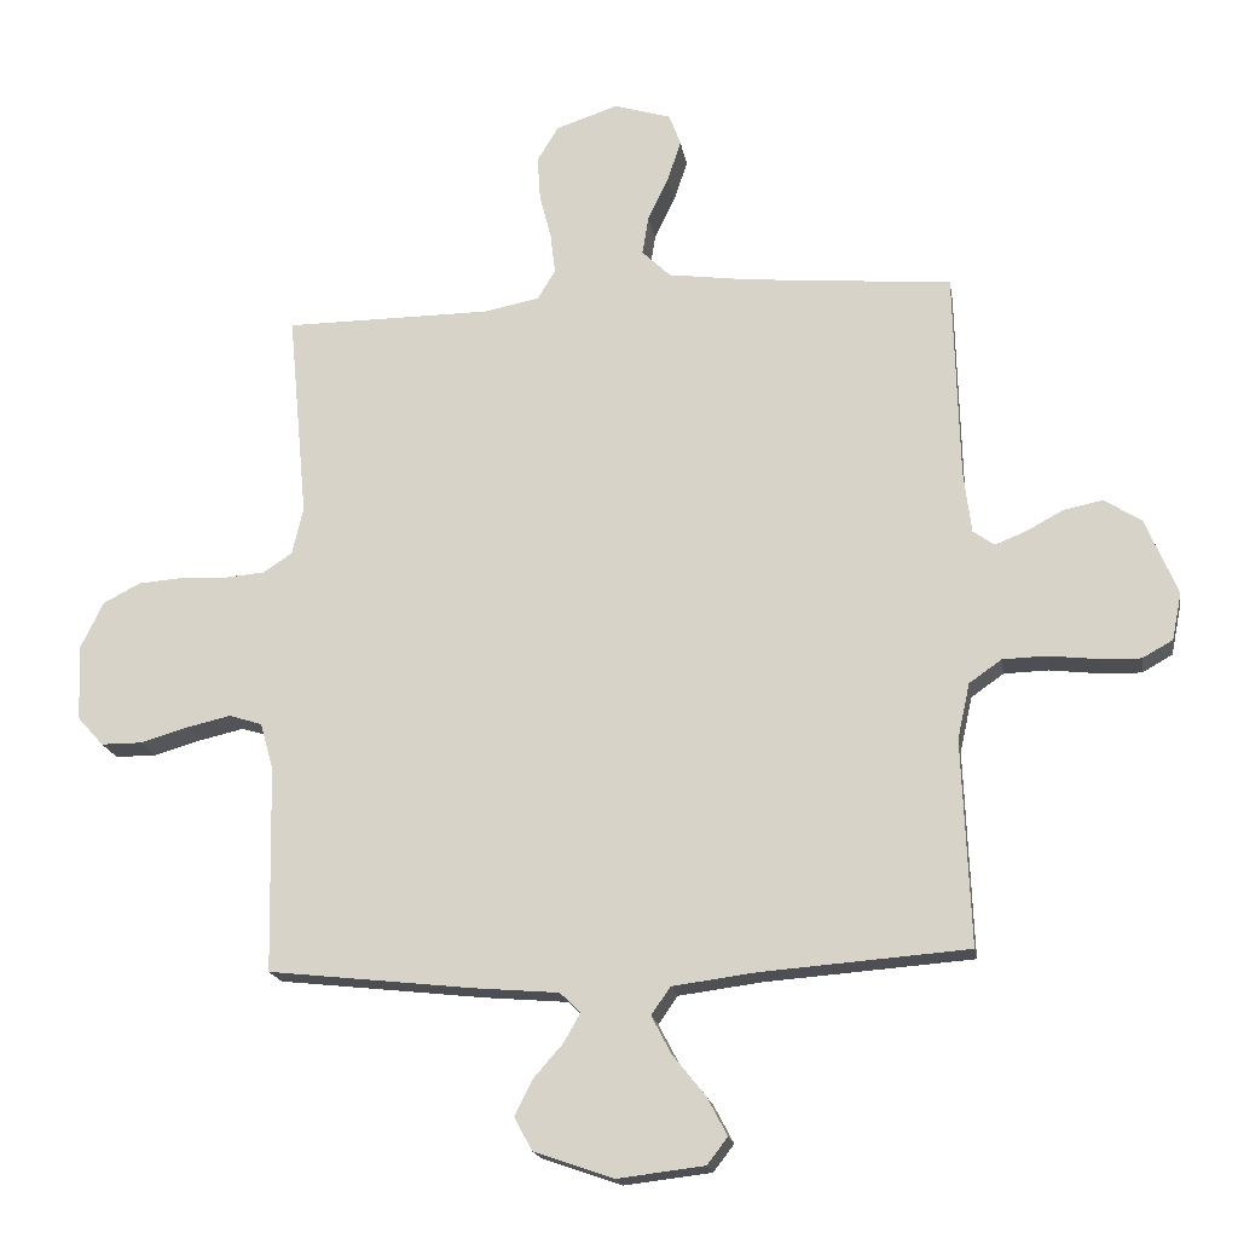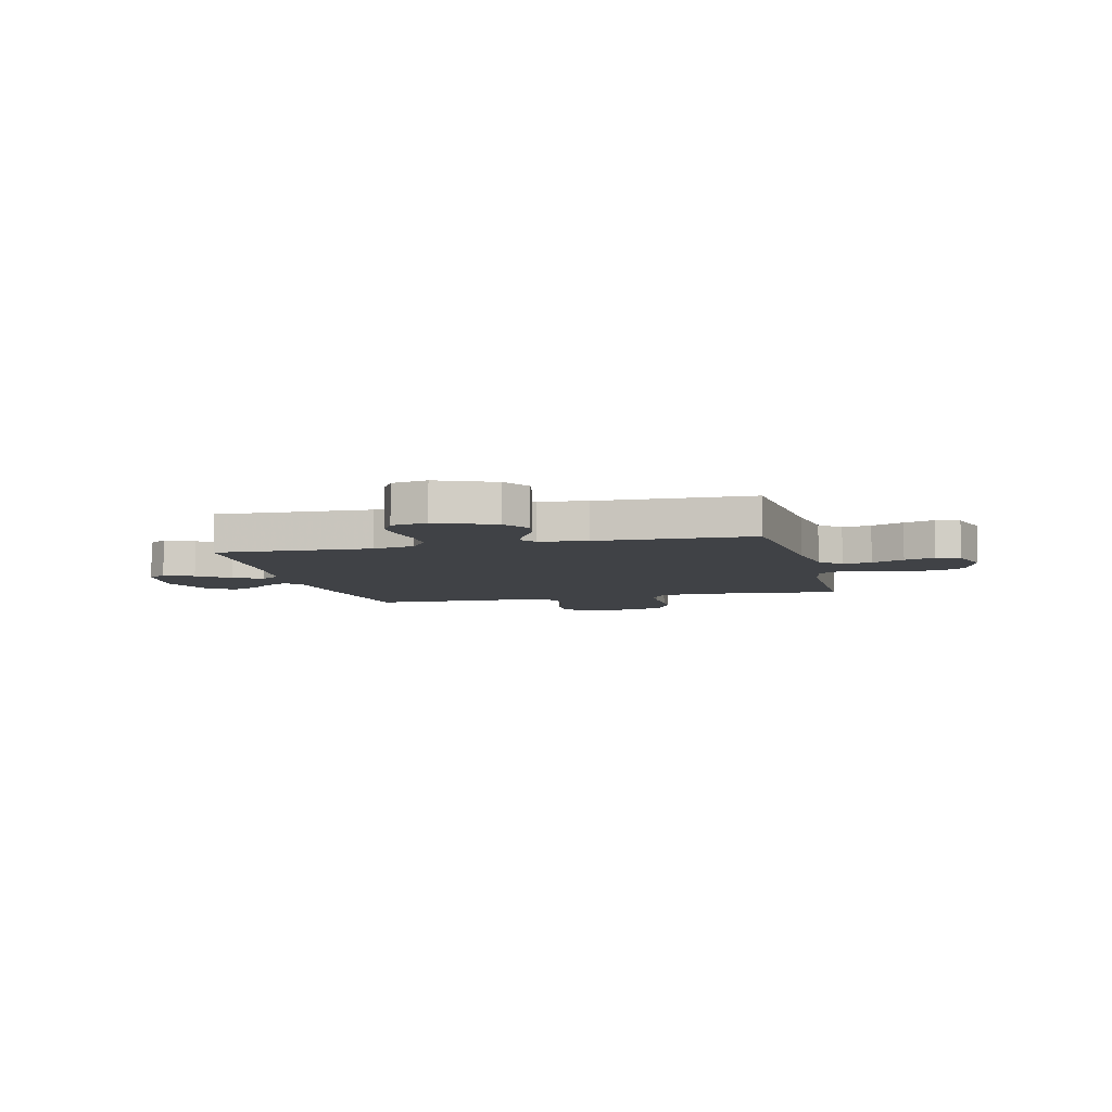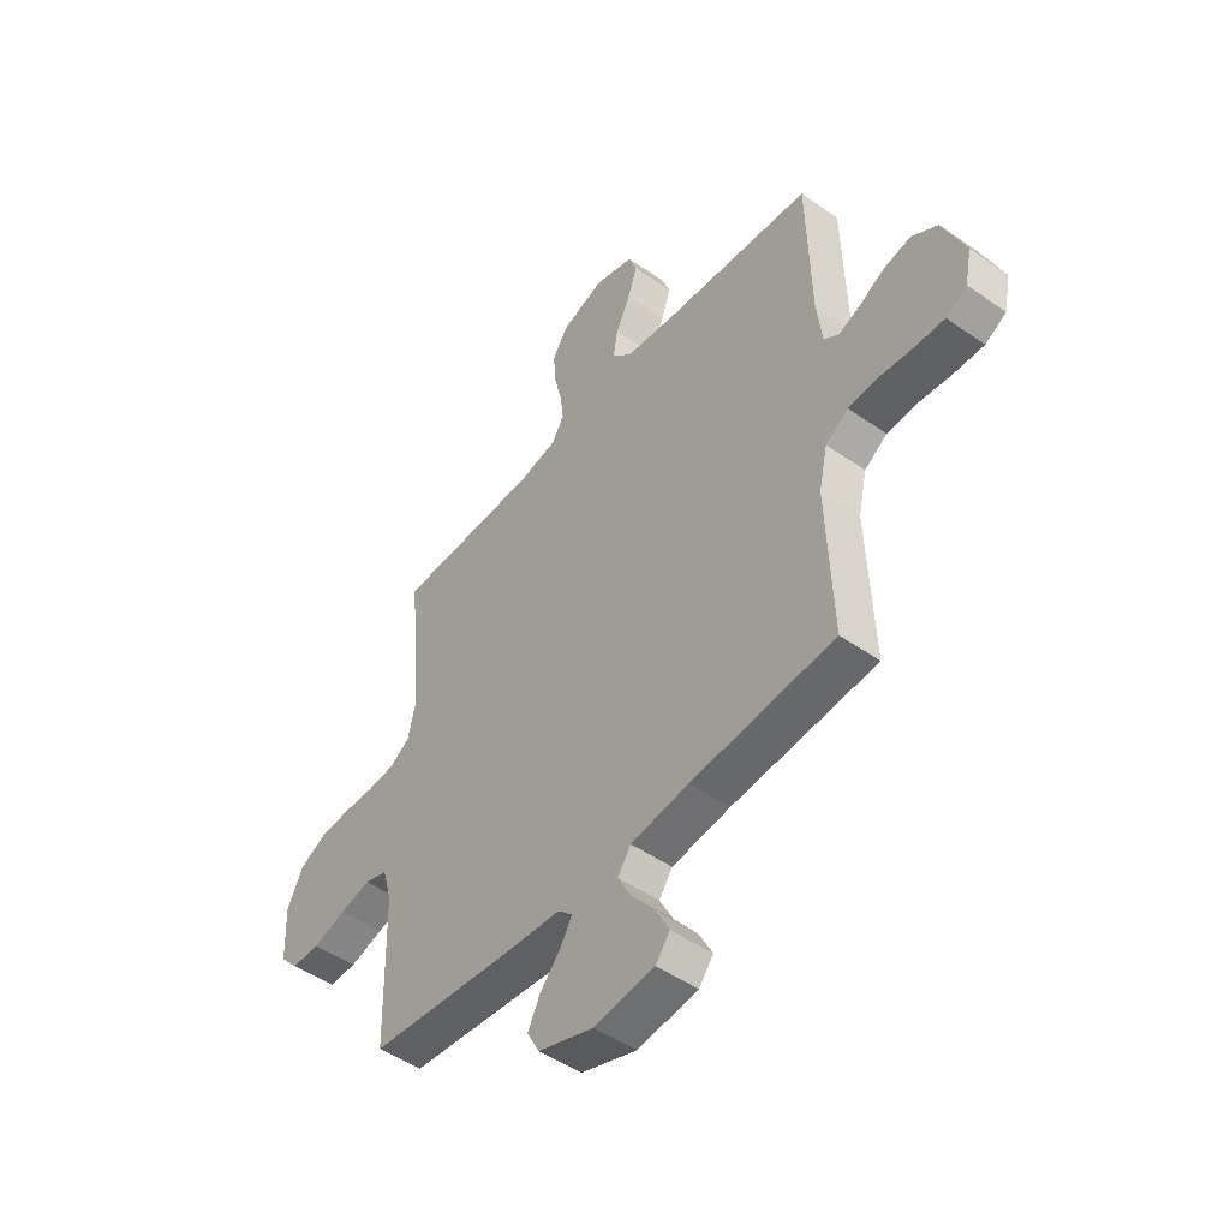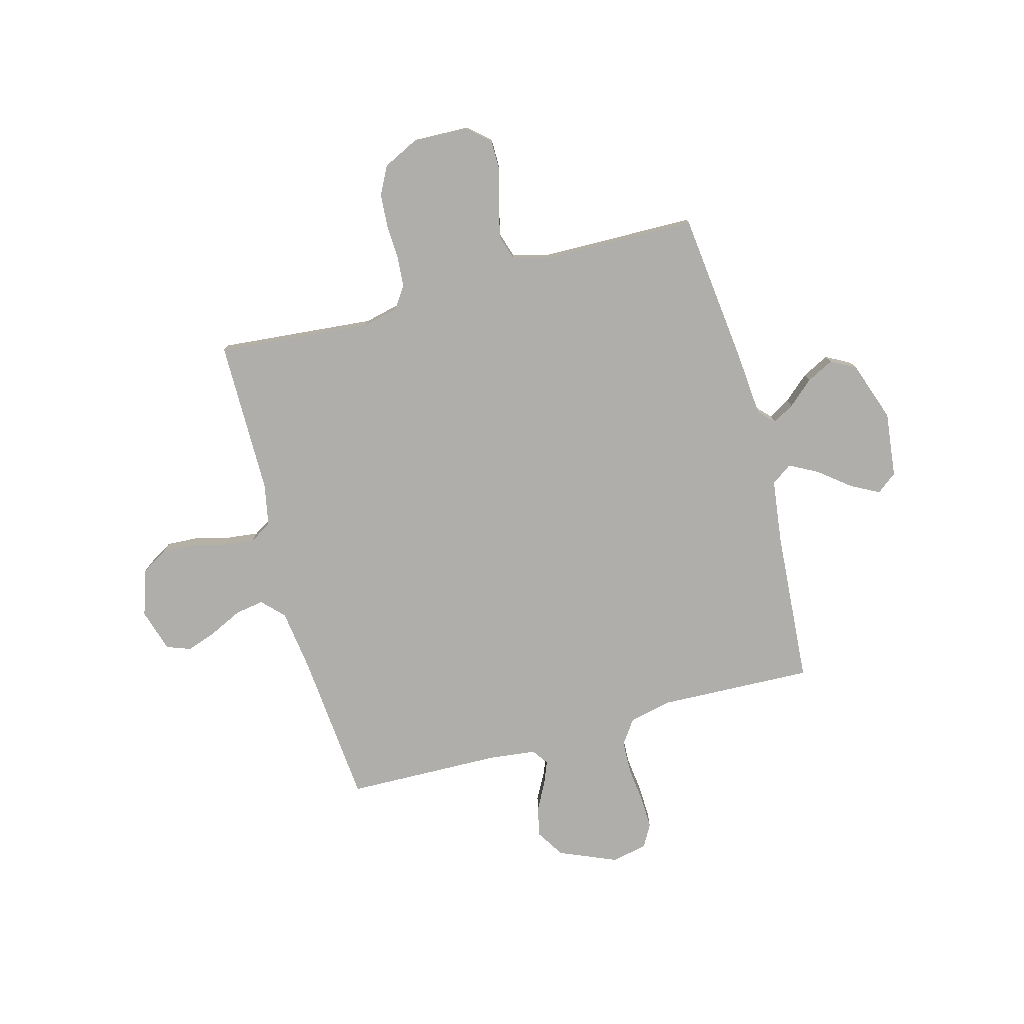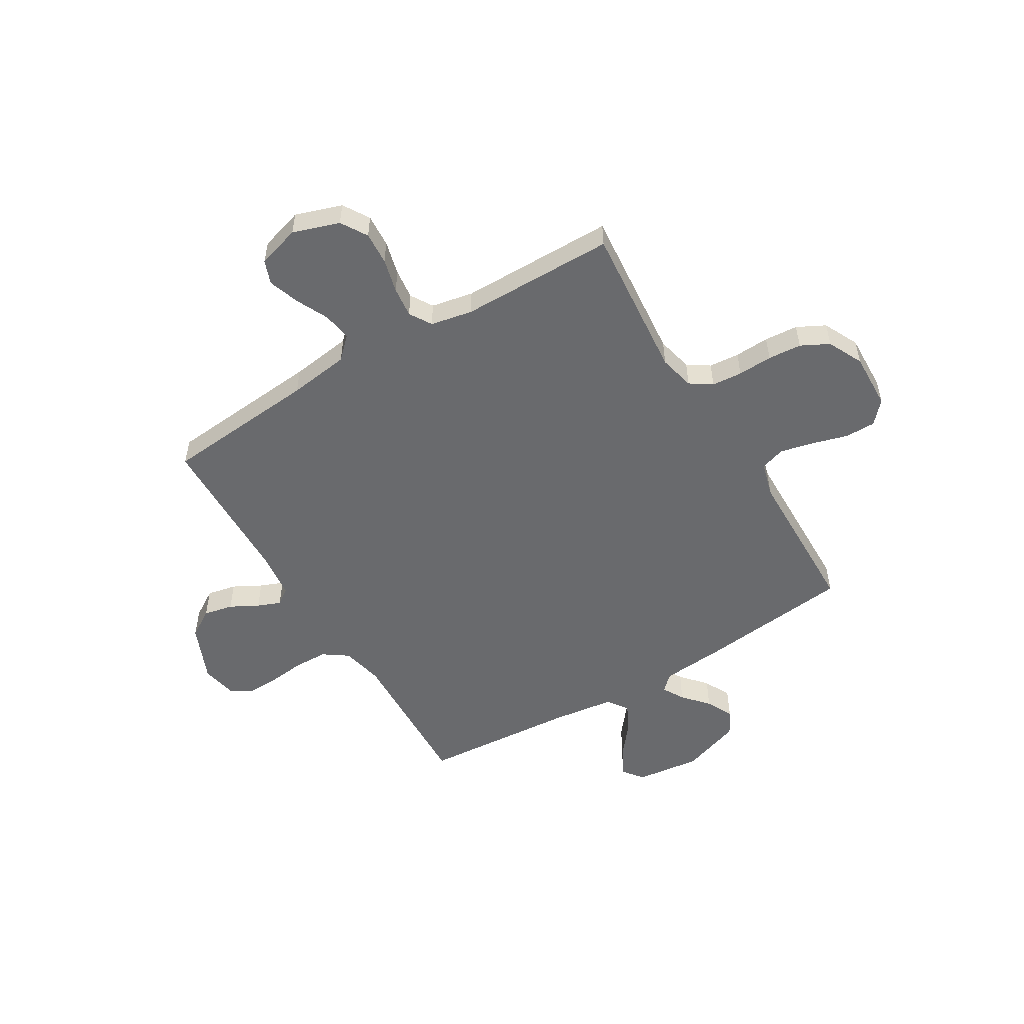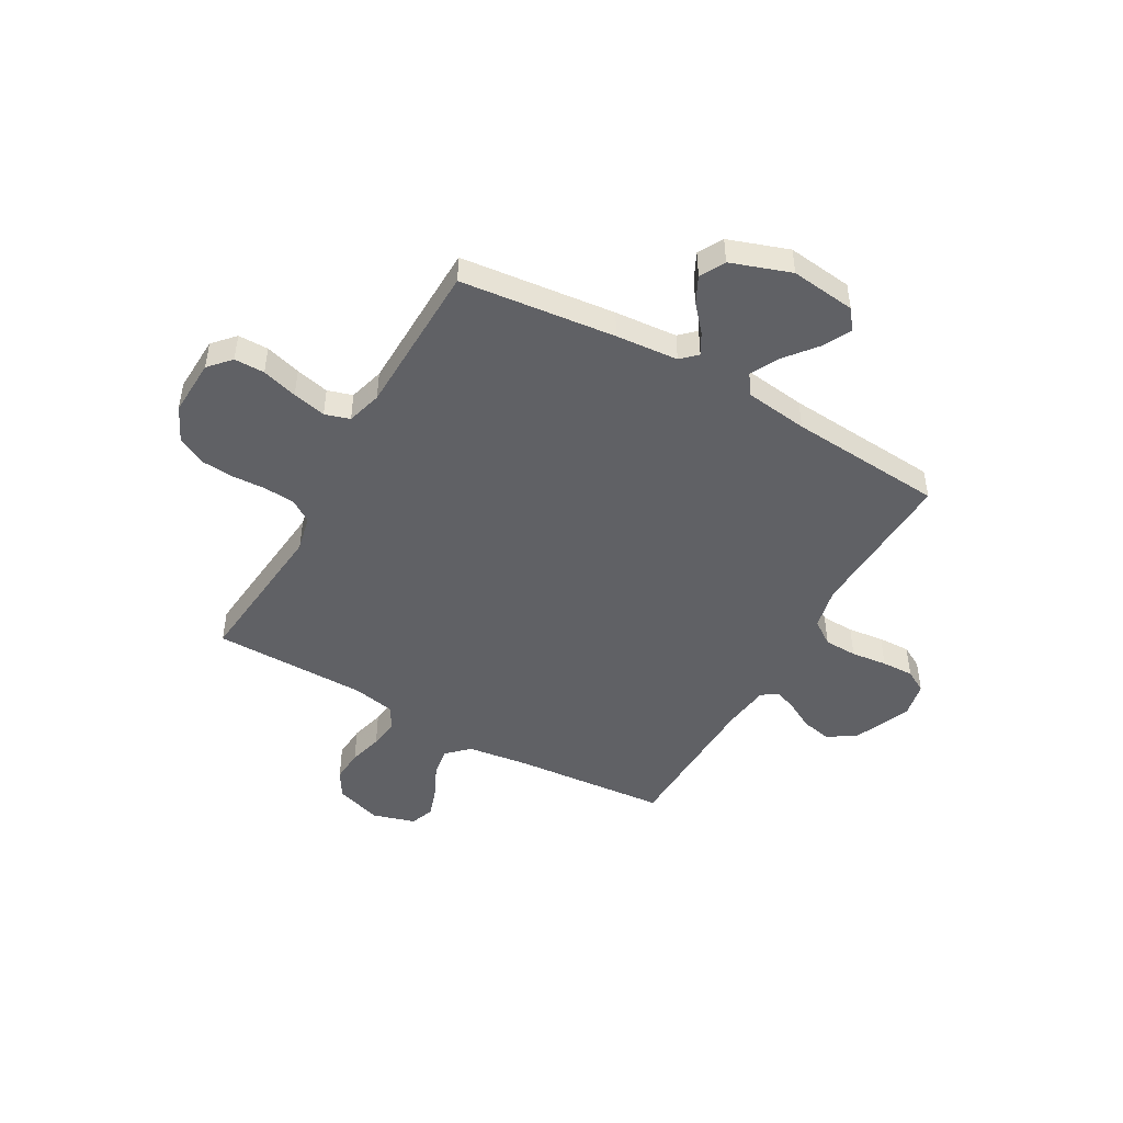
<metadata>
{"format":"obj","ext":"obj","renderer":"f3d","projection":"perspective","resolution":1024,"background":"white","views":[{"elev":-18.1,"azim":-170.9,"up":"+Z"},{"elev":-6.5,"azim":-76.1,"up":"+Y"},{"elev":-48.8,"azim":-128.0,"up":"+Z"},{"elev":-77.9,"azim":105.3,"up":"+Y"},{"elev":-53.0,"azim":31.1,"up":"+Y"},{"elev":-47.3,"azim":150.4,"up":"+Y"}]}
</metadata>
<code>
v -0.5 0.07 -0.5
v -0.488 0.07 -0.2
v -0.506 0.07 -0.119
v -0.553 0.07 -0.086
v -0.617 0.07 -0.084
v -0.687 0.07 -0.092
v -0.749 0.07 -0.094
v -0.793 0.07 -0.069
v -0.807 0.07 0
v -0.76 0.07 0.111
v -0.706 0.07 0.145
v -0.649 0.07 0.133
v -0.595 0.07 0.104
v -0.55 0.07 0.086
v -0.519 0.07 0.108
v -0.508 0.07 0.2
v -0.5 0.07 0.5
v -0.2 0.07 0.526
v -0.082 0.07 0.542
v -0.041 0.07 0.582
v -0.05 0.07 0.638
v -0.08 0.07 0.701
v -0.1 0.07 0.76
v -0.083 0.07 0.806
v 0 0.07 0.831
v 0.09 0.07 0.801
v 0.121 0.07 0.75
v 0.117 0.07 0.686
v 0.1 0.07 0.62
v 0.093 0.07 0.561
v 0.119 0.07 0.518
v 0.2 0.07 0.502
v 0.5 0.07 0.5
v 0.472 0.07 0.2
v 0.488 0.07 0.131
v 0.53 0.07 0.103
v 0.589 0.07 0.098
v 0.656 0.07 0.101
v 0.721 0.07 0.096
v 0.775 0.07 0.068
v 0.808 0.07 0
v 0.804 0.07 -0.11
v 0.766 0.07 -0.152
v 0.707 0.07 -0.152
v 0.638 0.07 -0.132
v 0.573 0.07 -0.117
v 0.525 0.07 -0.132
v 0.506 0.07 -0.2
v 0.5 0.07 -0.5
v 0.2 0.07 -0.533
v 0.079 0.07 -0.543
v 0.049 0.07 -0.572
v 0.073 0.07 -0.614
v 0.116 0.07 -0.663
v 0.142 0.07 -0.715
v 0.116 0.07 -0.763
v 0 0.07 -0.803
v -0.126 0.07 -0.788
v -0.156 0.07 -0.749
v -0.127 0.07 -0.694
v -0.079 0.07 -0.634
v -0.05 0.07 -0.579
v -0.078 0.07 -0.539
v -0.2 0.07 -0.523
v -0.5 0 -0.5
v -0.488 0 -0.2
v -0.506 0 -0.119
v -0.553 0 -0.086
v -0.617 0 -0.084
v -0.687 0 -0.092
v -0.749 0 -0.094
v -0.793 0 -0.069
v -0.807 0 0
v -0.76 0 0.111
v -0.706 0 0.145
v -0.649 0 0.133
v -0.595 0 0.104
v -0.55 0 0.086
v -0.519 0 0.108
v -0.508 0 0.2
v -0.5 0 0.5
v -0.2 0 0.526
v -0.082 0 0.542
v -0.041 0 0.582
v -0.05 0 0.638
v -0.08 0 0.701
v -0.1 0 0.76
v -0.083 0 0.806
v 0 0 0.831
v 0.09 0 0.801
v 0.121 0 0.75
v 0.117 0 0.686
v 0.1 0 0.62
v 0.093 0 0.561
v 0.119 0 0.518
v 0.2 0 0.502
v 0.5 0 0.5
v 0.472 0 0.2
v 0.488 0 0.131
v 0.53 0 0.103
v 0.589 0 0.098
v 0.656 0 0.101
v 0.721 0 0.096
v 0.775 0 0.068
v 0.808 0 0
v 0.804 0 -0.11
v 0.766 0 -0.152
v 0.707 0 -0.152
v 0.638 0 -0.132
v 0.573 0 -0.117
v 0.525 0 -0.132
v 0.506 0 -0.2
v 0.5 0 -0.5
v 0.2 0 -0.533
v 0.079 0 -0.543
v 0.049 0 -0.572
v 0.073 0 -0.614
v 0.116 0 -0.663
v 0.142 0 -0.715
v 0.116 0 -0.763
v 0 0 -0.803
v -0.126 0 -0.788
v -0.156 0 -0.749
v -0.127 0 -0.694
v -0.079 0 -0.634
v -0.05 0 -0.579
v -0.078 0 -0.539
v -0.2 0 -0.523
f 58 59 60 61
f 58 61 62
f 57 58 62
f 56 57 62
f 53 54 55 56
f 52 53 56 62
f 51 52 62 63
f 48 49 50 51
f 47 48 51 63
f 42 43 44 45
f 42 45 46
f 41 42 46
f 40 41 46 47
f 37 38 39 40
f 36 37 40 47
f 32 33 34
f 31 32 34 35
f 26 27 28 29
f 26 29 30
f 25 26 30
f 24 25 30
f 21 22 23 24
f 21 24 30 31
f 16 17 18
f 15 16 18 19
f 10 11 12 13
f 10 13 14
f 9 10 14
f 8 9 14
f 5 6 7 8
f 4 5 8 14
f 3 4 14 15
f 64 1 2
f 35 36 47 63
f 20 21 31 35
f 20 35 63 64
f 15 19 20 64
f 2 3 15 64
f 125 124 123 122
f 126 125 122
f 126 122 121
f 126 121 120
f 120 119 118 117
f 126 120 117 116
f 127 126 116 115
f 115 114 113 112
f 127 115 112 111
f 109 108 107 106
f 110 109 106
f 110 106 105
f 111 110 105 104
f 104 103 102 101
f 111 104 101 100
f 98 97 96
f 99 98 96 95
f 93 92 91 90
f 94 93 90
f 94 90 89
f 94 89 88
f 88 87 86 85
f 95 94 88 85
f 82 81 80
f 83 82 80 79
f 77 76 75 74
f 78 77 74
f 78 74 73
f 78 73 72
f 72 71 70 69
f 78 72 69 68
f 79 78 68 67
f 66 65 128
f 127 111 100 99
f 99 95 85 84
f 128 127 99 84
f 128 84 83 79
f 128 79 67 66
f 1 65 66 2
f 2 66 67 3
f 3 67 68 4
f 4 68 69 5
f 5 69 70 6
f 6 70 71 7
f 7 71 72 8
f 8 72 73 9
f 9 73 74 10
f 10 74 75 11
f 11 75 76 12
f 12 76 77 13
f 13 77 78 14
f 14 78 79 15
f 15 79 80 16
f 16 80 81 17
f 17 81 82 18
f 18 82 83 19
f 19 83 84 20
f 20 84 85 21
f 21 85 86 22
f 22 86 87 23
f 23 87 88 24
f 24 88 89 25
f 25 89 90 26
f 26 90 91 27
f 27 91 92 28
f 28 92 93 29
f 29 93 94 30
f 30 94 95 31
f 31 95 96 32
f 32 96 97 33
f 33 97 98 34
f 34 98 99 35
f 35 99 100 36
f 36 100 101 37
f 37 101 102 38
f 38 102 103 39
f 39 103 104 40
f 40 104 105 41
f 41 105 106 42
f 42 106 107 43
f 43 107 108 44
f 44 108 109 45
f 45 109 110 46
f 46 110 111 47
f 47 111 112 48
f 48 112 113 49
f 49 113 114 50
f 50 114 115 51
f 51 115 116 52
f 52 116 117 53
f 53 117 118 54
f 54 118 119 55
f 55 119 120 56
f 56 120 121 57
f 57 121 122 58
f 58 122 123 59
f 59 123 124 60
f 60 124 125 61
f 61 125 126 62
f 62 126 127 63
f 63 127 128 64
f 64 128 65 1

</code>
